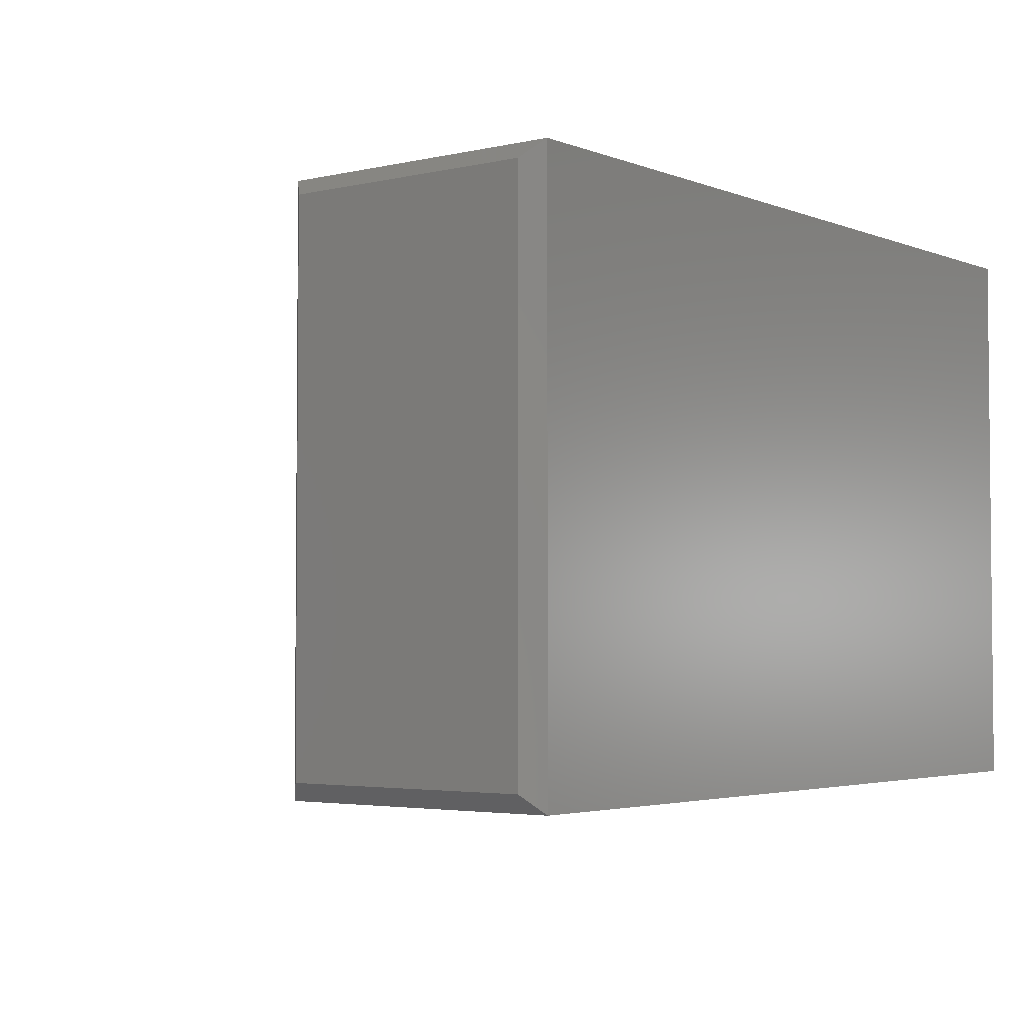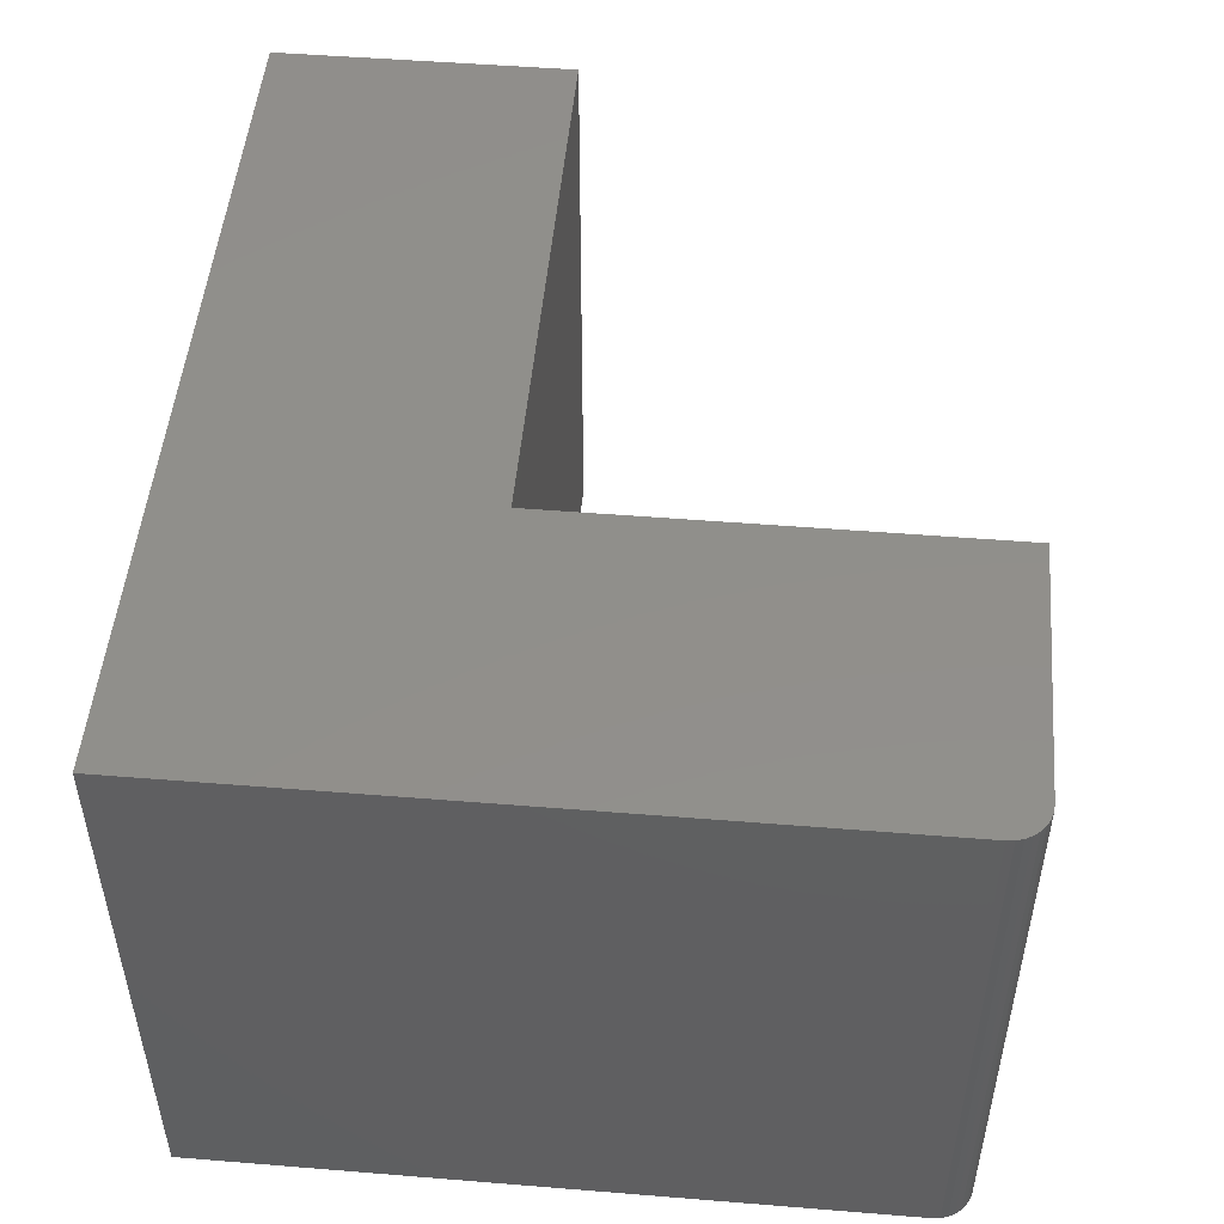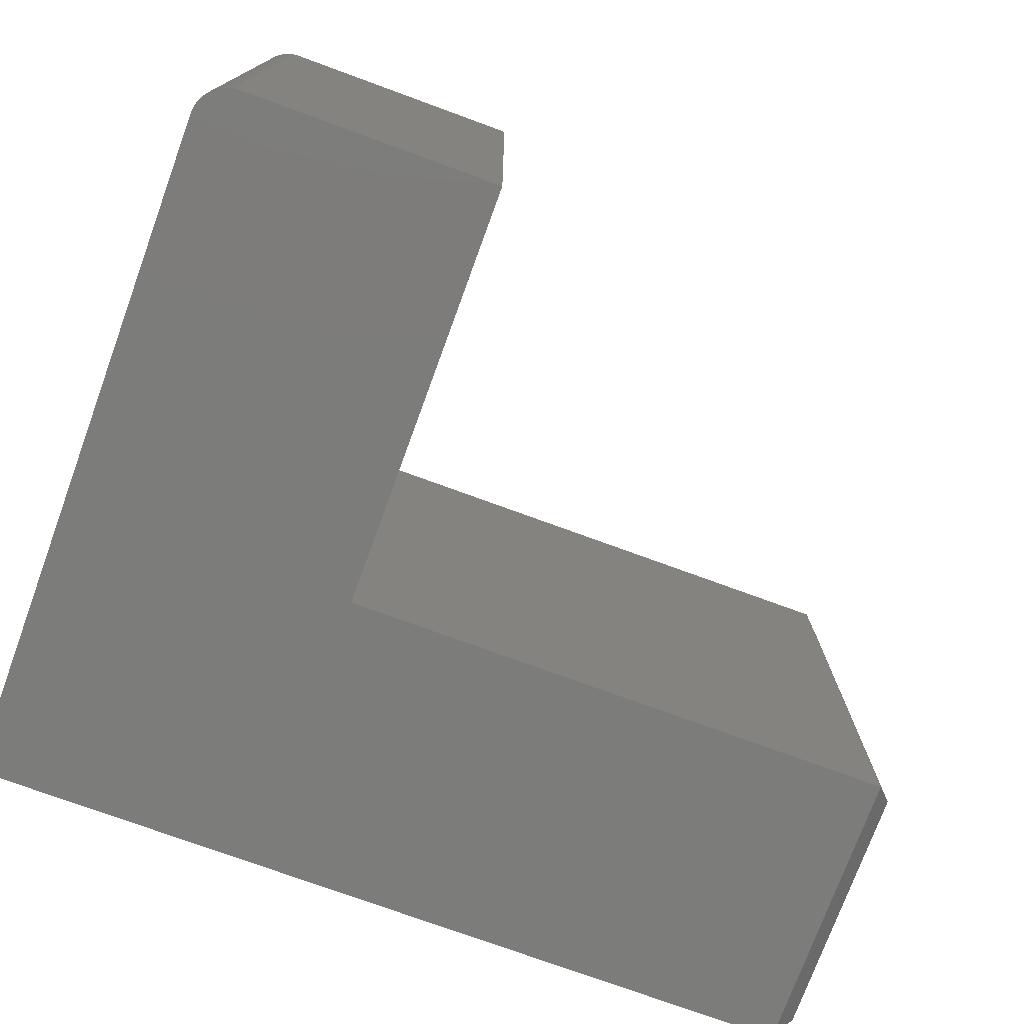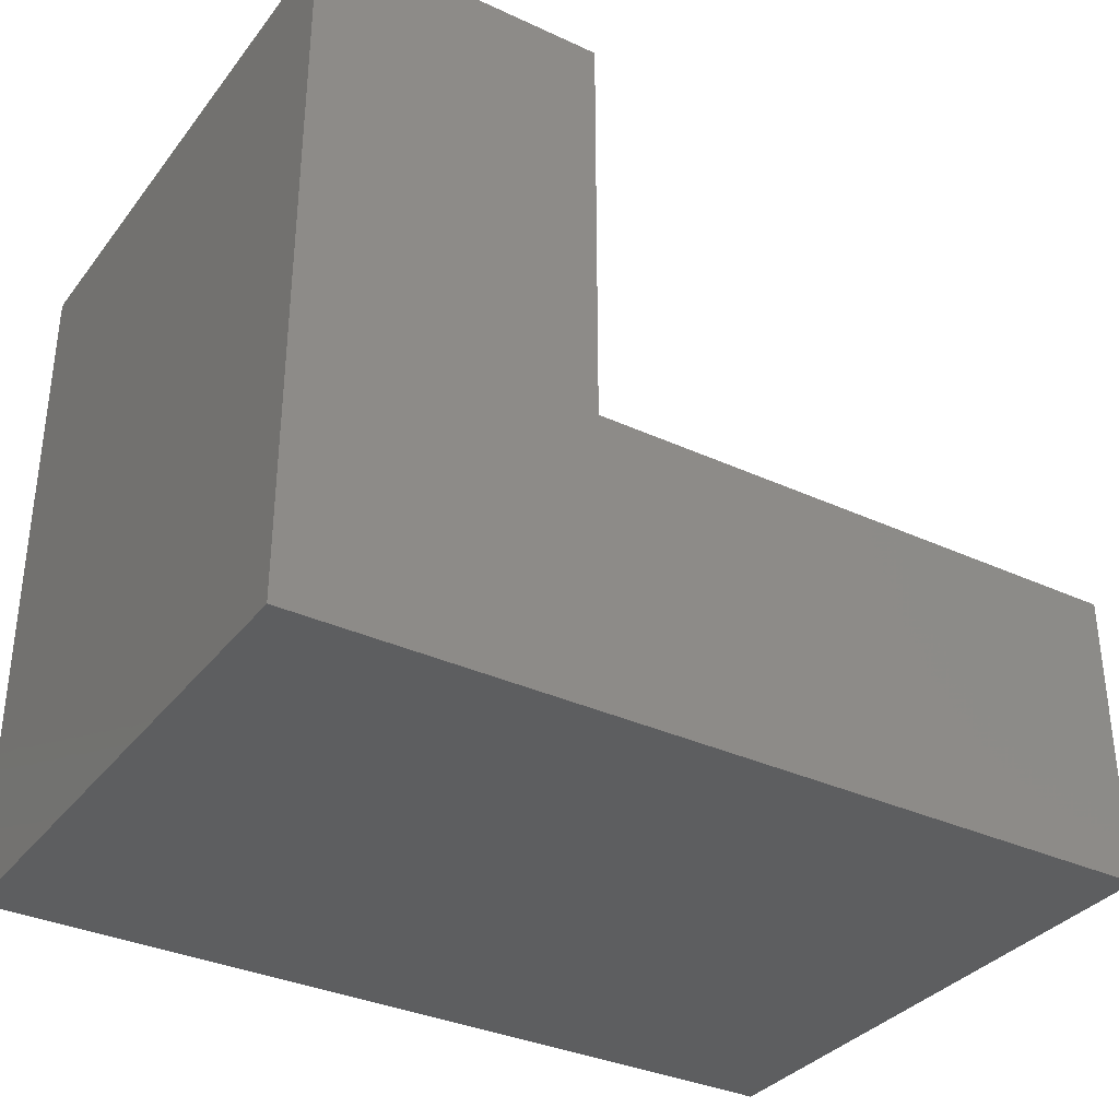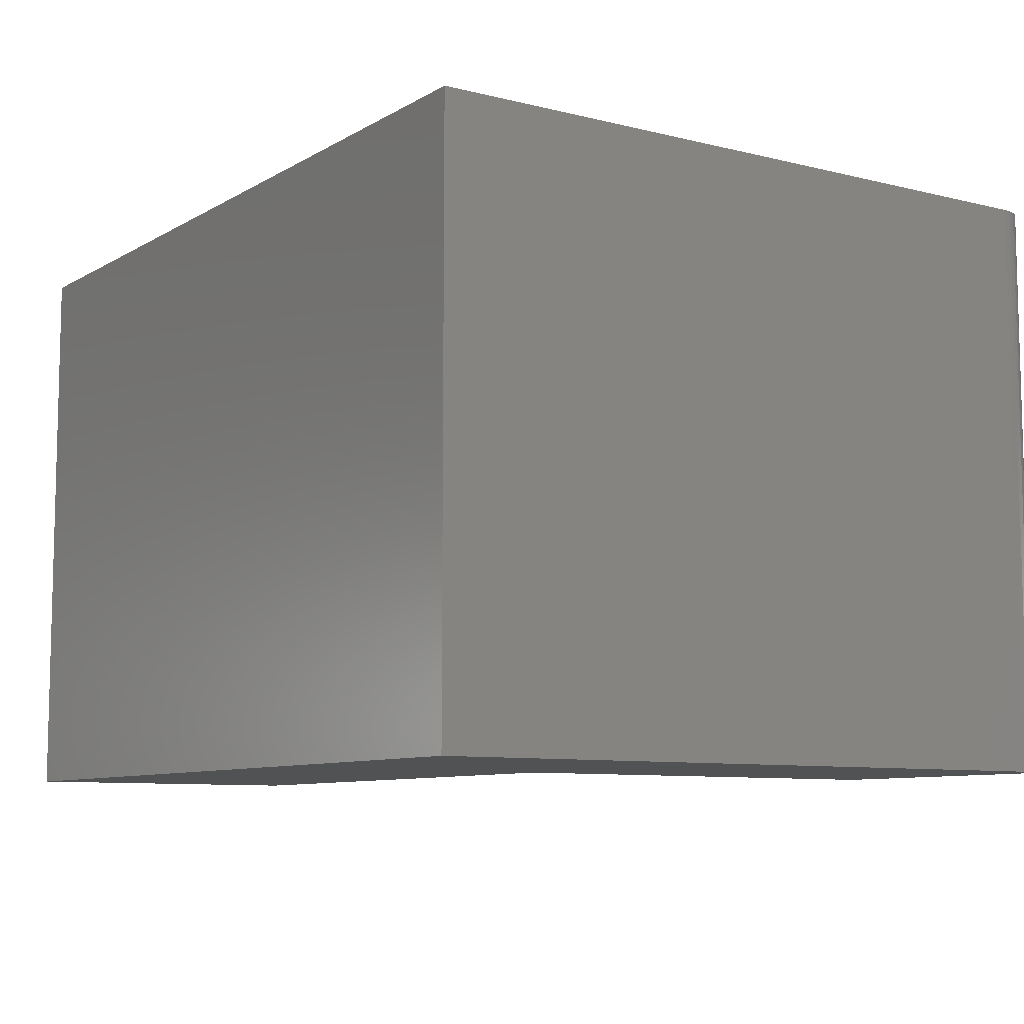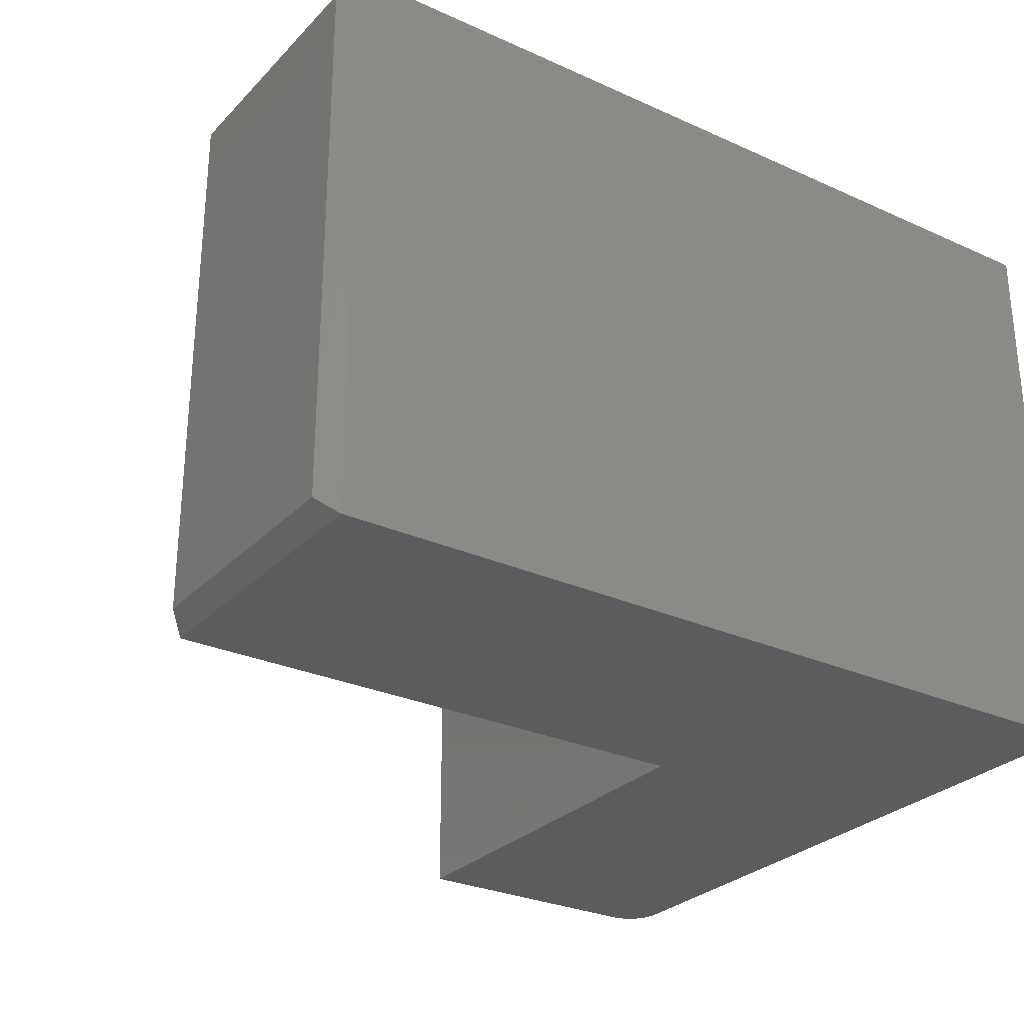
<metadata>
{"format":"stl","ext":"stl","renderer":"f3d","projection":"perspective","resolution":1024,"background":"white","views":[{"elev":-3.4,"azim":127.8,"up":"+Y"},{"elev":49.8,"azim":-84.9,"up":"+Y"},{"elev":-75.4,"azim":-20.1,"up":"+Y"},{"elev":-34.1,"azim":-32.0,"up":"+Z"},{"elev":-8.6,"azim":-123.8,"up":"+Y"},{"elev":-28.4,"azim":145.8,"up":"+Y"}]}
</metadata>
<code>
# stl→obj: 32 verts, 60 faces
v 0.03125 -0.5 0.6237
v 0.02515 -0.5 0.6231
v 0.01929 -0.5 0.6213
v 0.2526 -0.5 0.6237
v 0.01389 -0.5 0.6184
v 0.009153 -0.5 0.6145
v 0.005267 -0.5 0.6098
v 0.002379 -0.5 0.6044
v 0.0006005 -0.5 0.5985
v 3.628e-17 -0.5 0.5924
v 0 -0.5 0
v 0.2526 -0.5 0.2526
v 0.7344 -0.5 -7.272e-17
v 0.7344 -0.5 0.2526
v 0.01929 0 0.6213
v 0.02515 0 0.6231
v 0.03125 0 0.6237
v 0.2526 0 0.6237
v 0.2526 0 0.2526
v 0 0 0
v 3.628e-17 0 0.5924
v 0.0006005 0 0.5985
v 0.002379 0 0.6044
v 0.005267 0 0.6098
v 0.009153 0 0.6145
v 0.01389 0 0.6184
v 0.7344 0 -4.497e-17
v 0.7344 0 0.2526
v 0.75 -0.01562 0.01562
v 0.75 -0.01562 0.237
v 0.75 -0.4844 0.01562
v 0.75 -0.4844 0.237
f 1 2 3
f 4 1 3
f 4 3 5
f 4 5 6
f 4 6 7
f 4 7 8
f 4 8 9
f 4 9 10
f 4 10 11
f 4 11 12
f 11 13 12
f 12 13 14
f 15 16 17
f 18 19 20
f 18 20 21
f 18 21 22
f 18 22 23
f 18 23 24
f 18 24 25
f 18 25 26
f 18 26 15
f 18 15 17
f 20 19 27
f 27 19 28
f 10 21 11
f 11 21 20
f 18 17 4
f 4 17 1
f 21 10 22
f 22 10 9
f 22 9 23
f 23 9 8
f 23 8 24
f 24 8 7
f 24 7 25
f 25 7 6
f 25 6 26
f 26 6 5
f 26 5 15
f 15 5 3
f 15 3 16
f 16 3 2
f 16 2 17
f 17 2 1
f 28 19 14
f 14 19 12
f 29 30 31
f 31 30 32
f 11 20 13
f 13 20 27
f 27 29 13
f 13 29 31
f 27 28 29
f 29 28 30
f 28 14 30
f 30 14 32
f 13 31 14
f 14 31 32
f 19 18 12
f 12 18 4

</code>
